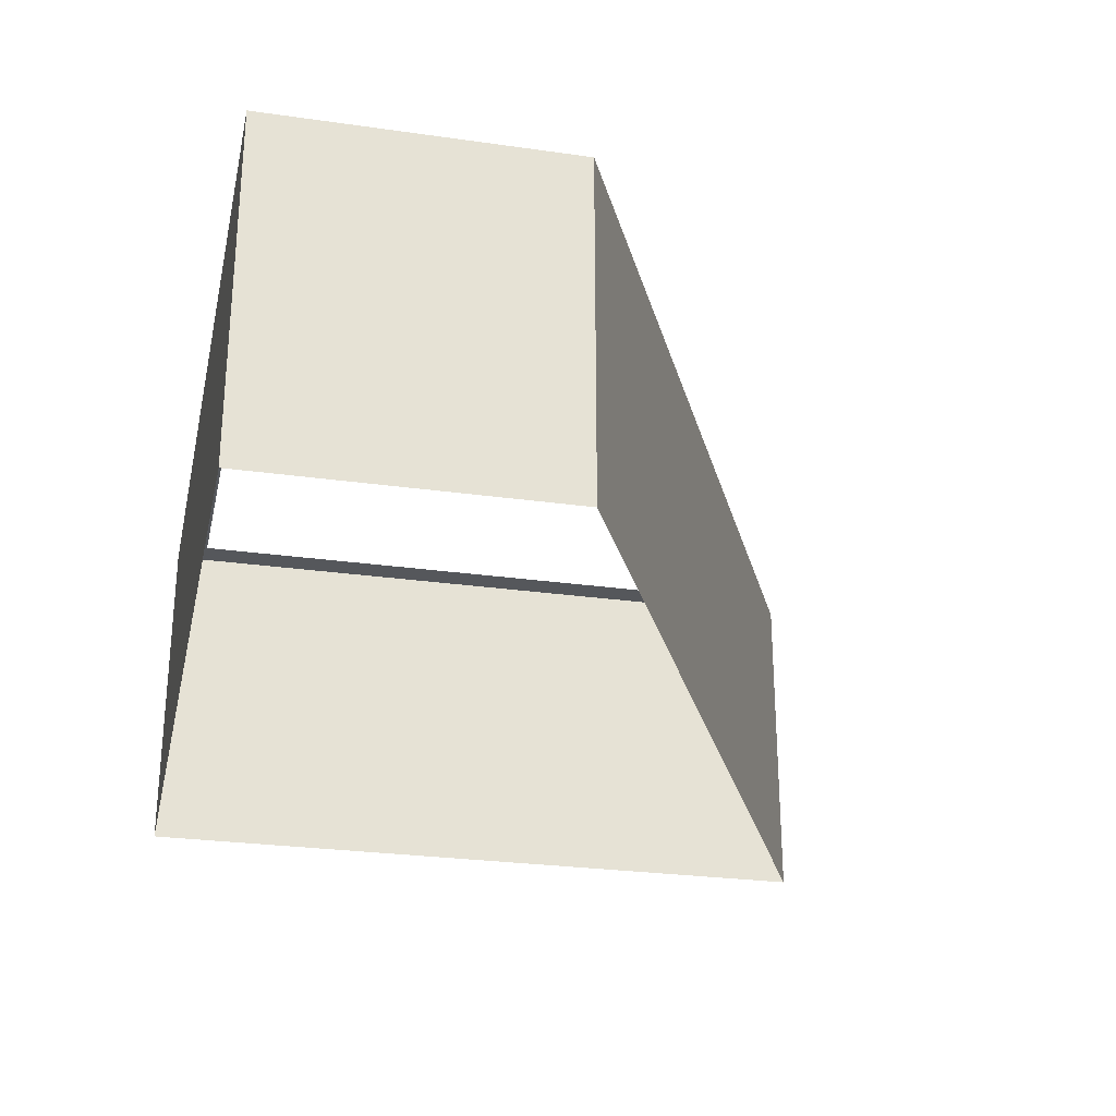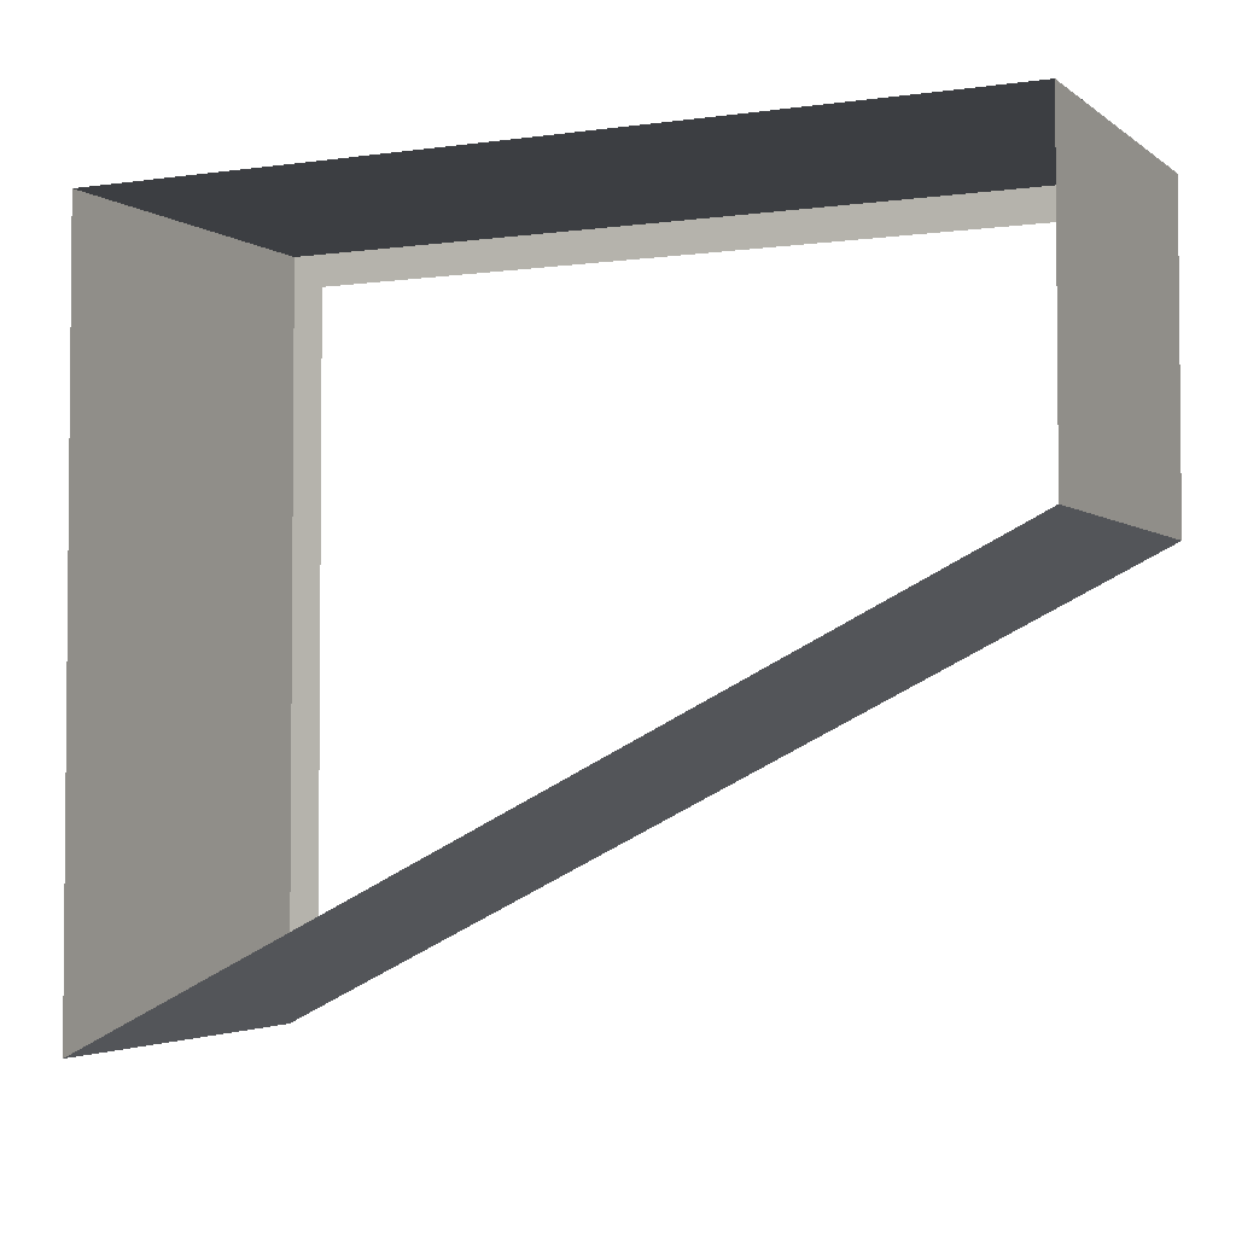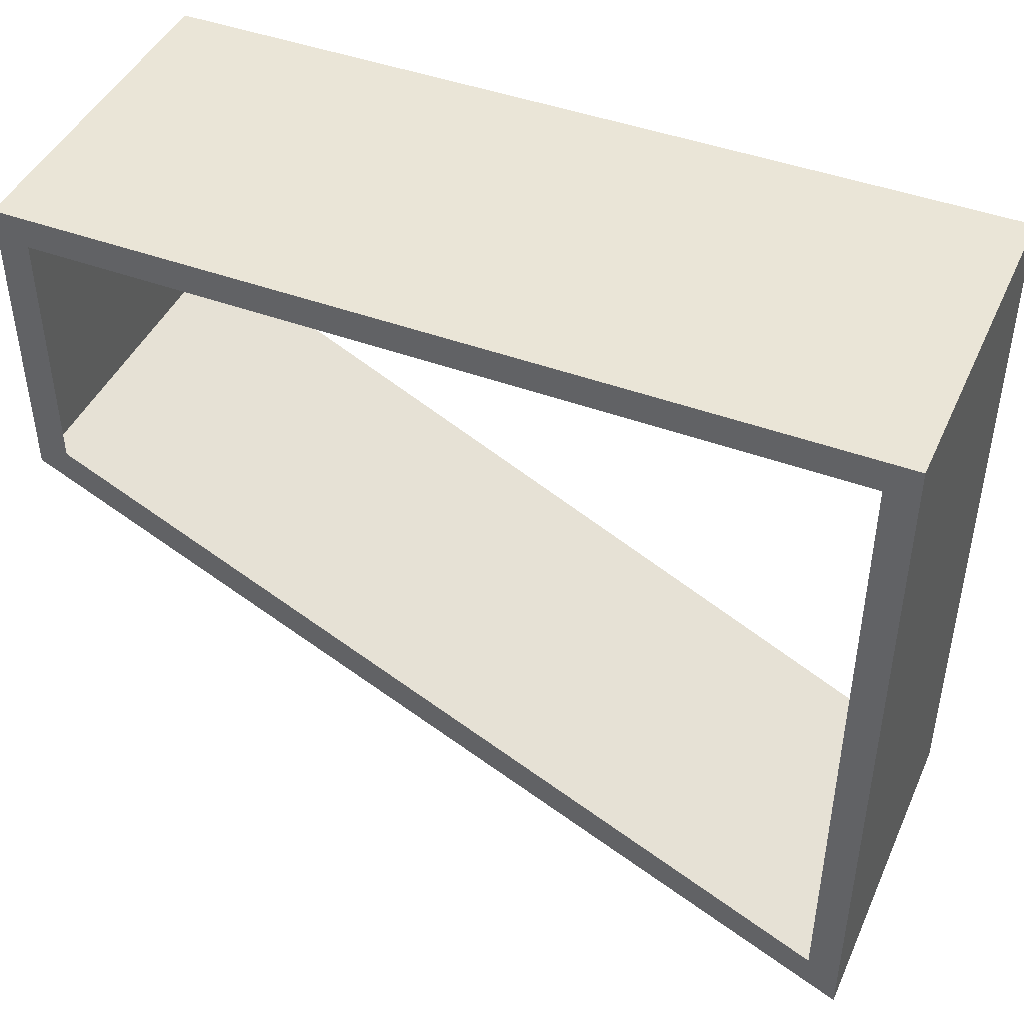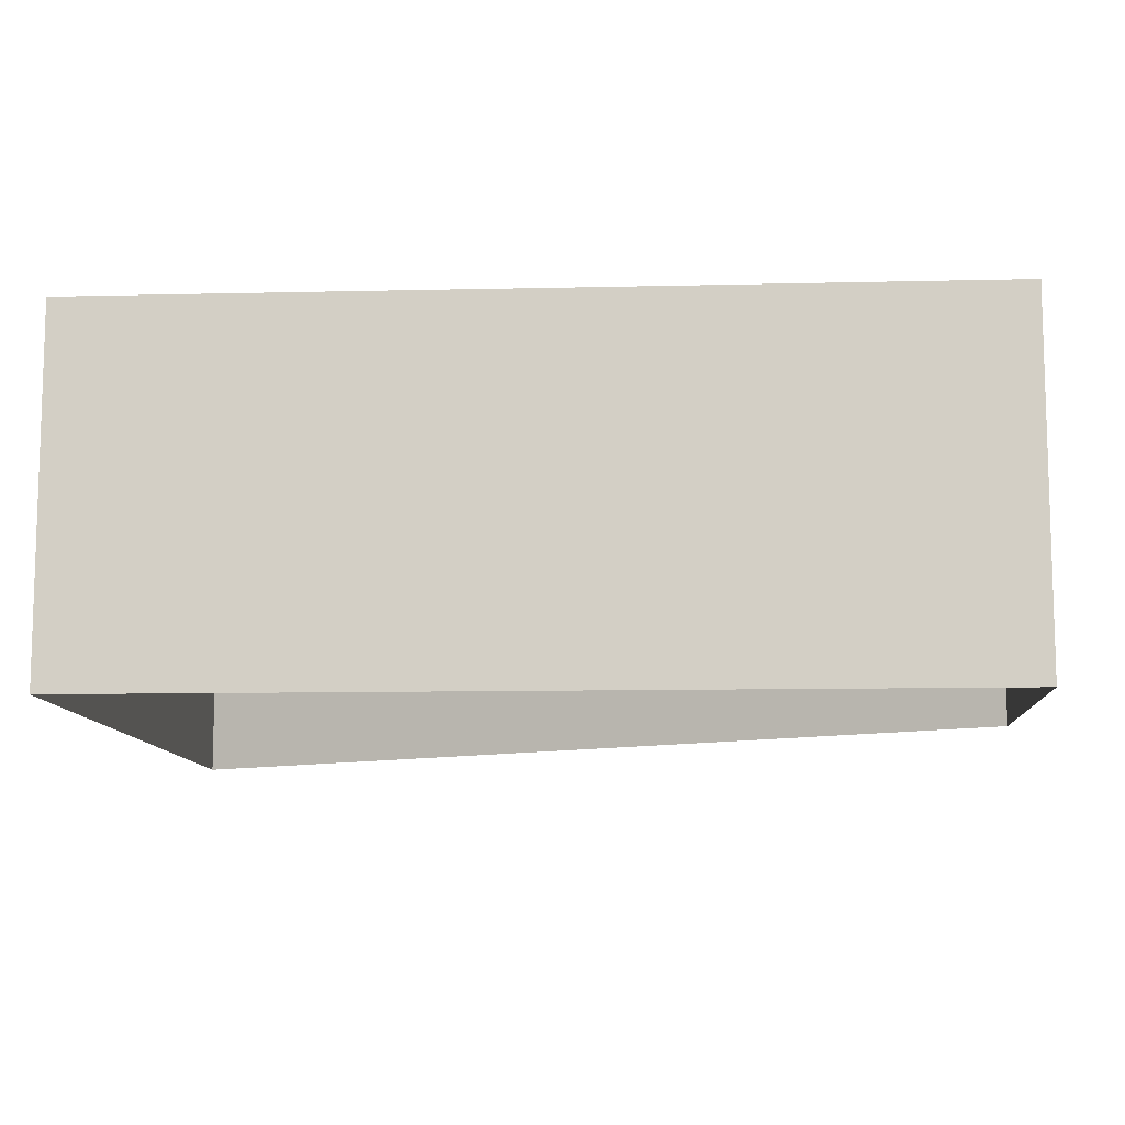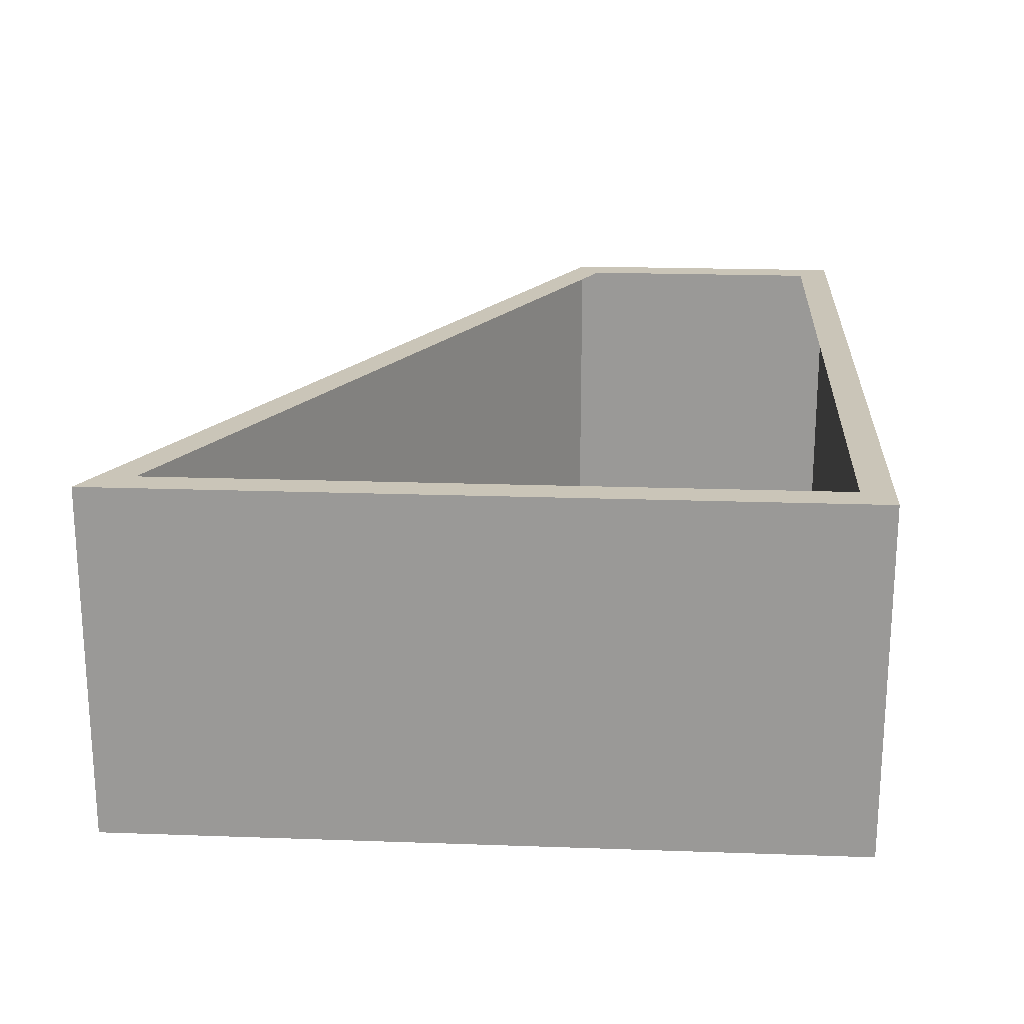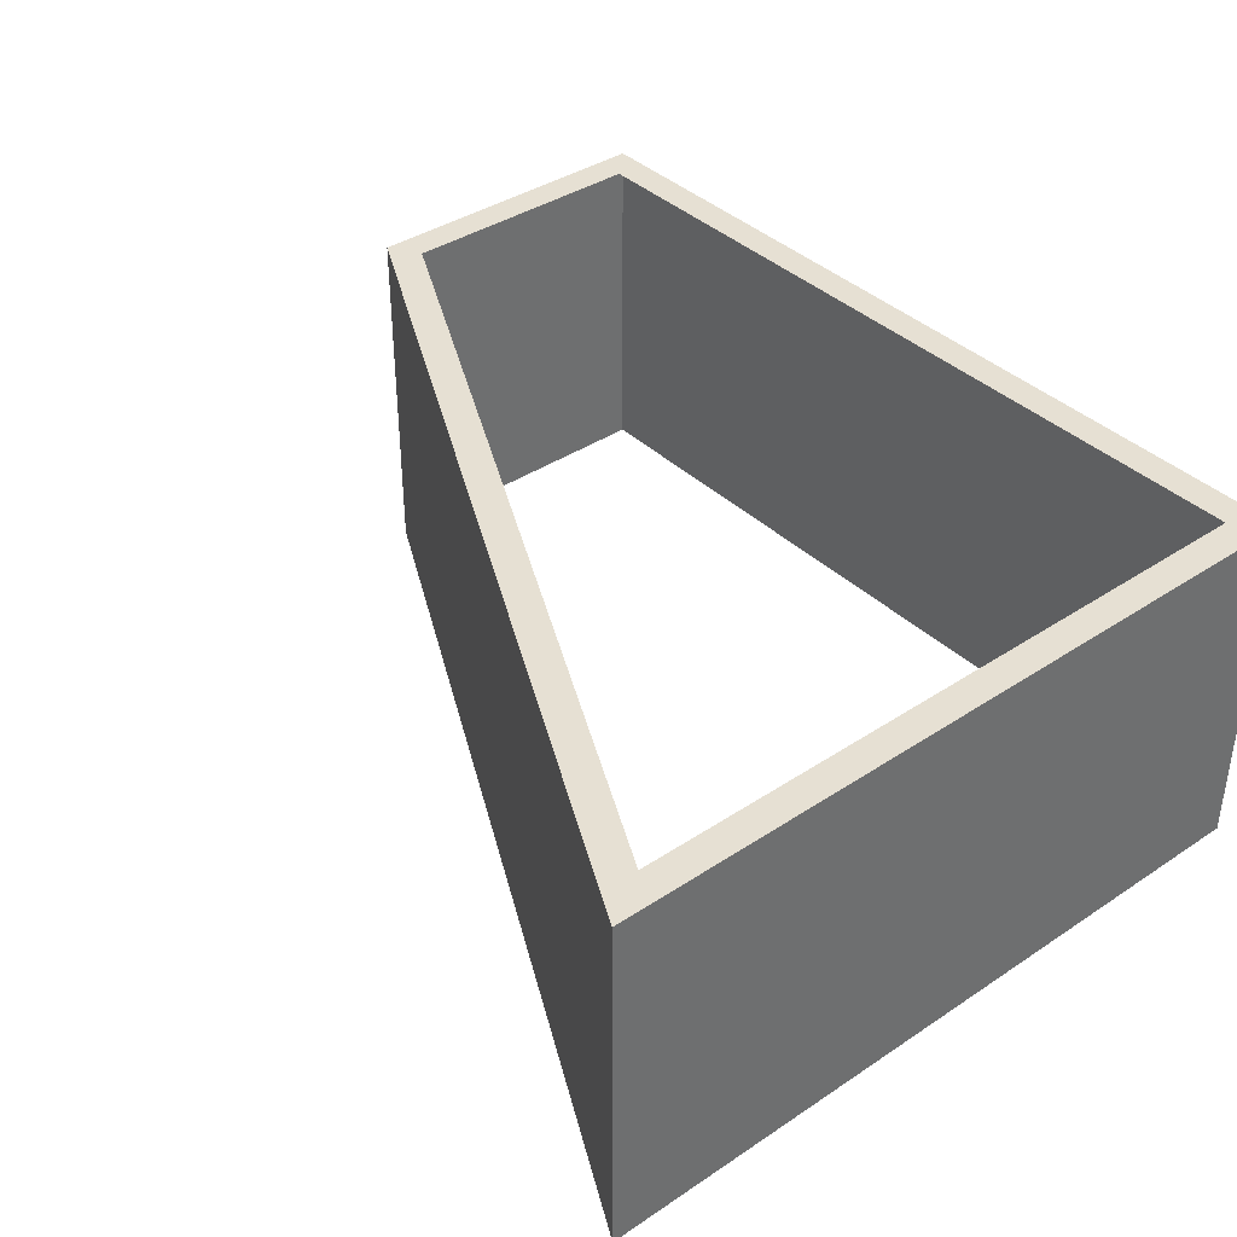
<metadata>
{"format":"obj","ext":"obj","renderer":"f3d","projection":"perspective","resolution":1024,"background":"white","views":[{"elev":-27.0,"azim":77.6,"up":"+Y"},{"elev":-3.1,"azim":25.7,"up":"+Z"},{"elev":44.4,"azim":-156.6,"up":"+Z"},{"elev":-10.2,"azim":3.4,"up":"+Y"},{"elev":20.4,"azim":-86.3,"up":"+Y"},{"elev":38.5,"azim":-130.0,"up":"+Y"}]}
</metadata>
<code>
g Chap01_BD_Under_02_Base
v -0.15 -4.164e-06 0.2641
v -0.15 -5 0.2641
v -0.15 -5 -10.23
v -0.15 -3.425e-06 -10.23
v -0.15 -3.425e-06 -10.23
v -0.15 -5 -10.23
v 12.15 -5 -4.093
v 12.15 -1.771e-06 -4.093
v 12.15 -1.771e-06 -4.093
v 12.15 -5 -4.093
v 12.15 -5 0.2641
v 12.15 -2.06e-06 0.2641
v 12.15 -2.06e-06 0.2641
v 12.15 -5 0.2641
v -0.15 -5 0.2641
v -0.15 -4.164e-06 0.2641
v -0.15 -3.425e-06 -10.23
v 0.3 -3.399e-06 -9.498
v 0.3 -4.056e-06 -0.1859
v -0.15 -4.164e-06 0.2641
v -0.15 -4.164e-06 0.2641
v 0.3 -4.056e-06 -0.1859
v 11.7 -2.105e-06 -0.1859
v 12.15 -2.06e-06 0.2641
v 12.15 -2.06e-06 0.2641
v 11.7 -2.105e-06 -0.1859
v 11.7 -1.867e-06 -3.814
v 12.15 -1.771e-06 -4.093
v 11.7 -1.867e-06 -3.814
v 0.3 -3.399e-06 -9.498
v -0.15 -3.425e-06 -10.23
g Chap01_BD_Under_02_Base_0
f 3 2 1
f 4 3 1
f 7 6 5
f 8 7 5
f 11 10 9
f 12 11 9
f 15 14 13
f 16 15 13
f 19 18 17
f 20 19 17
f 23 22 21
f 24 23 21
f 27 26 25
f 28 27 25
f 30 29 28
f 31 30 28

</code>
